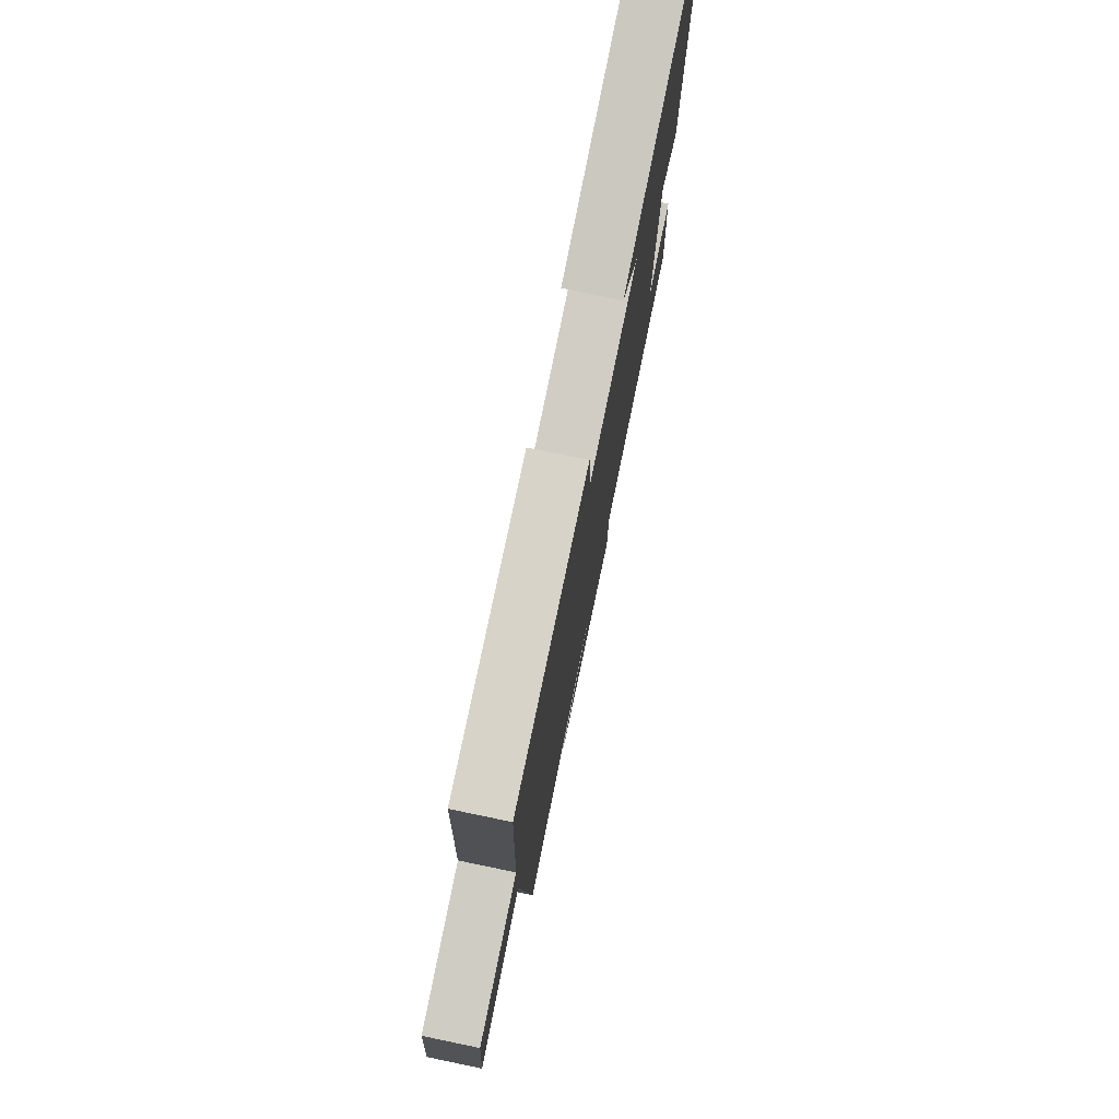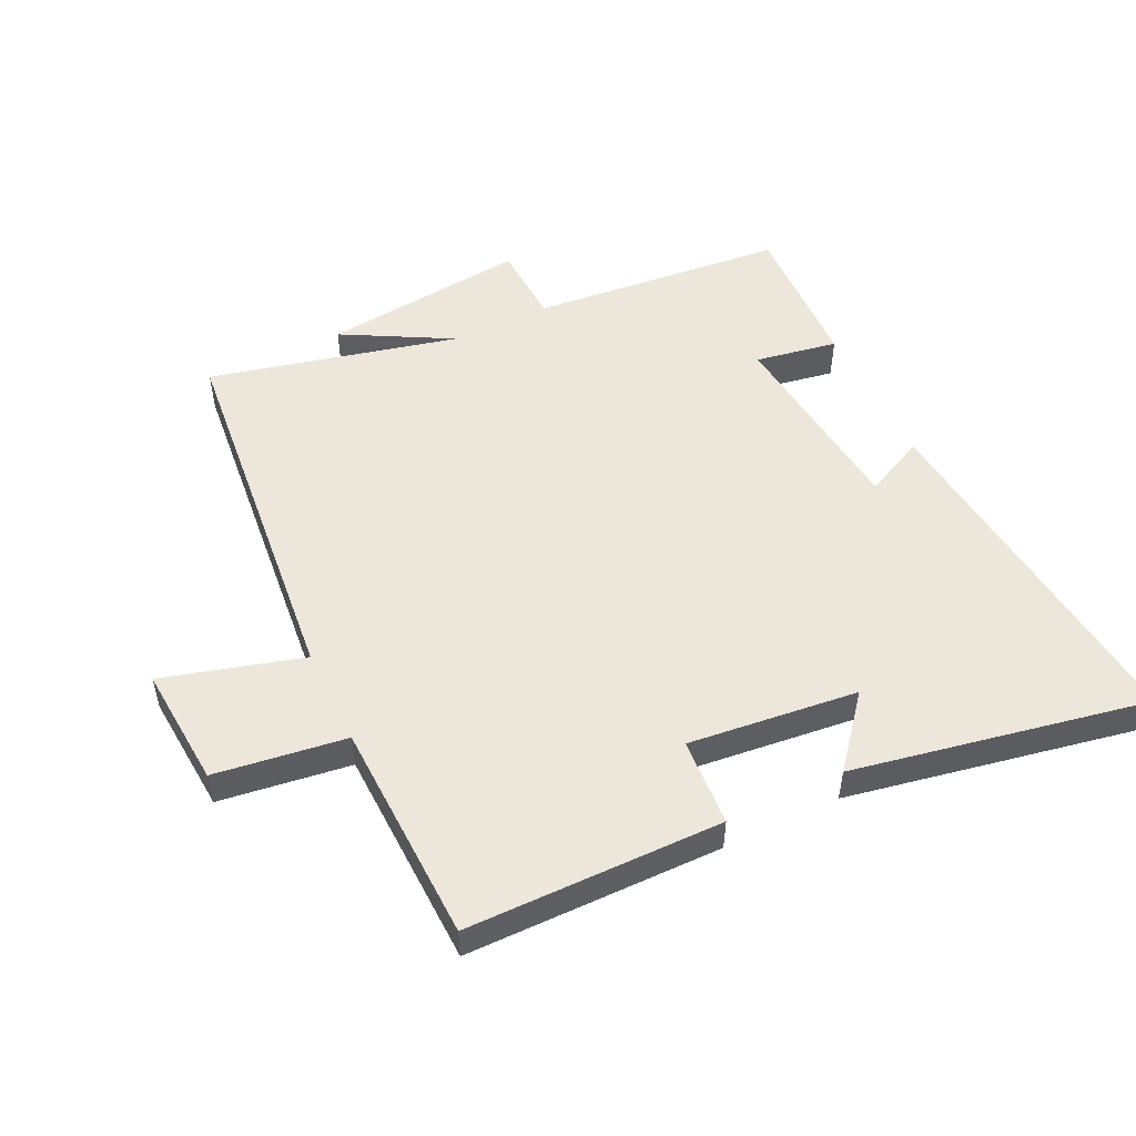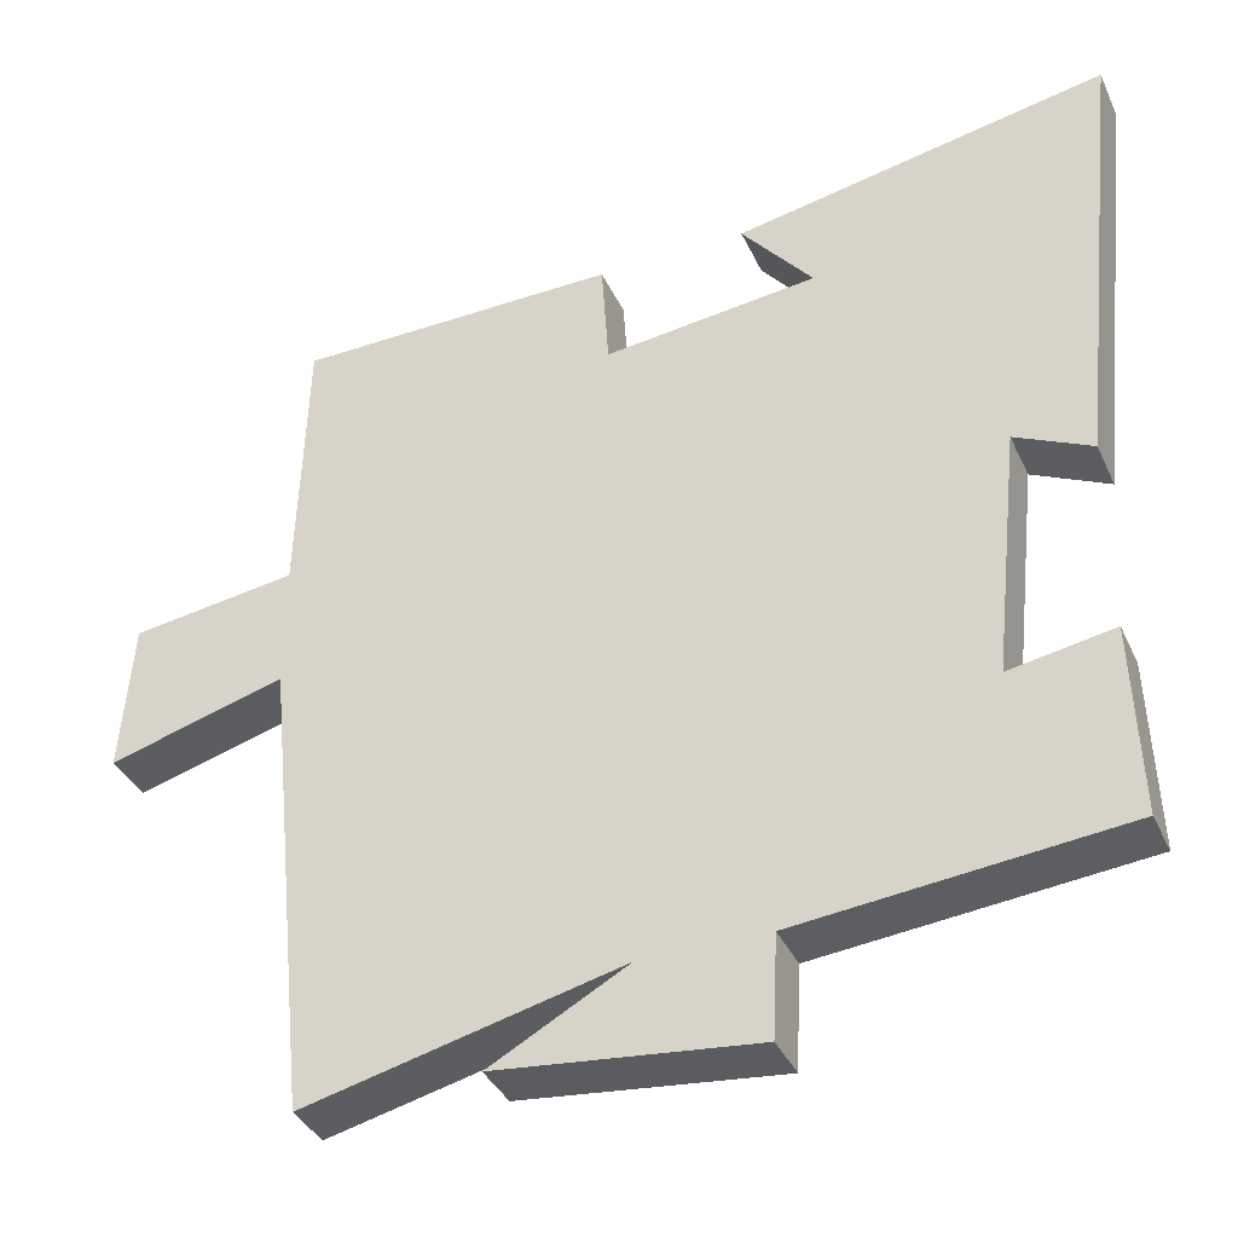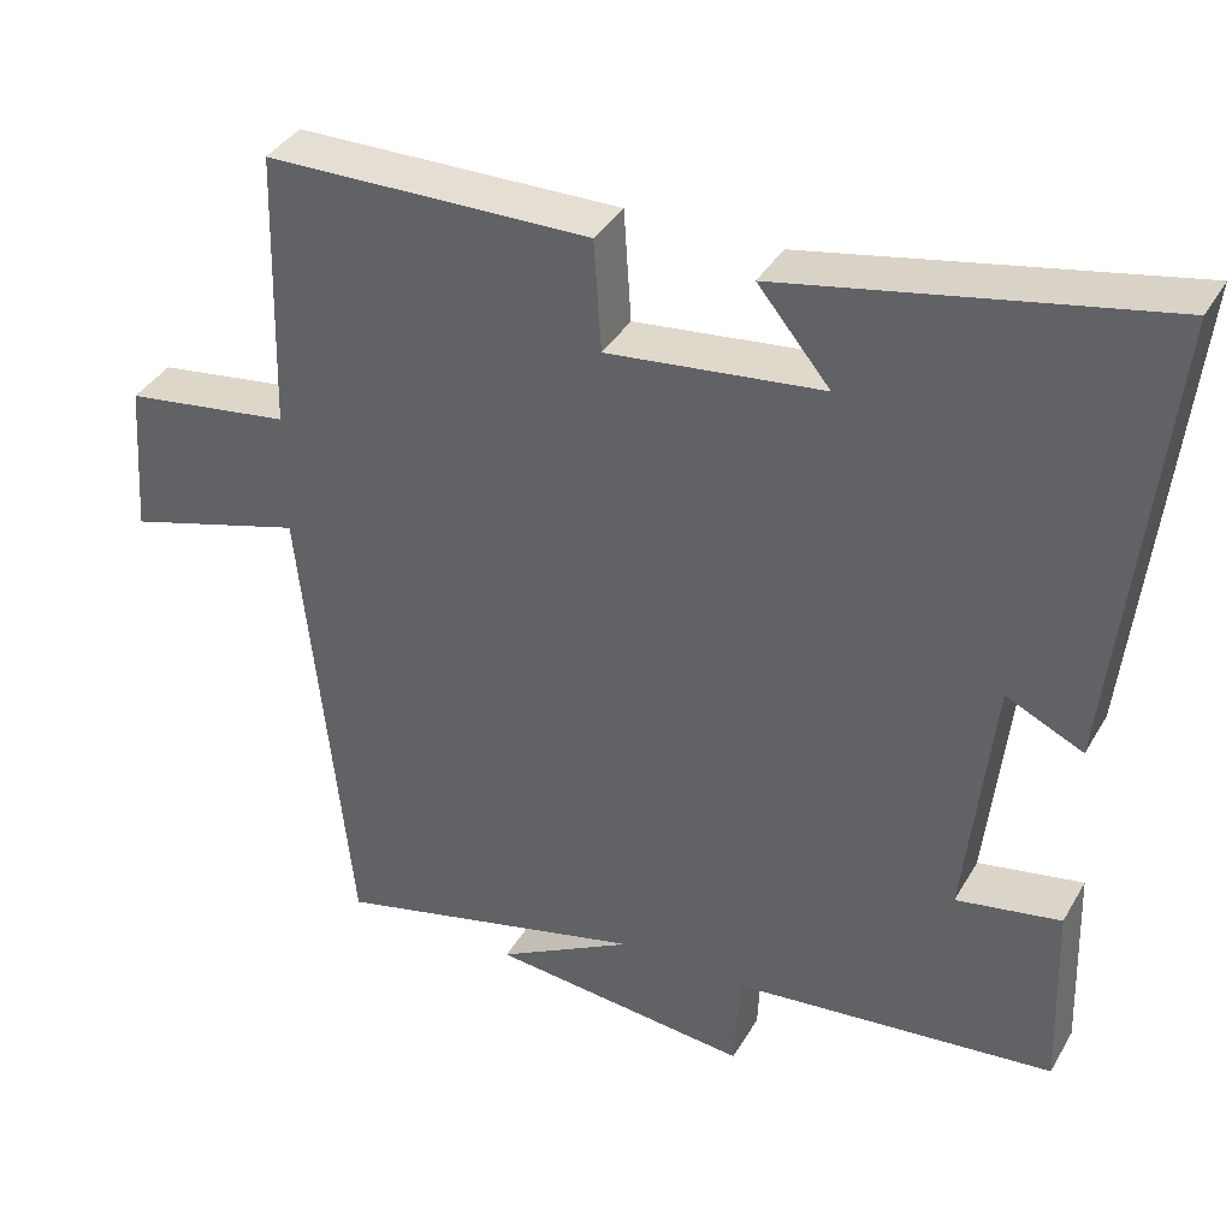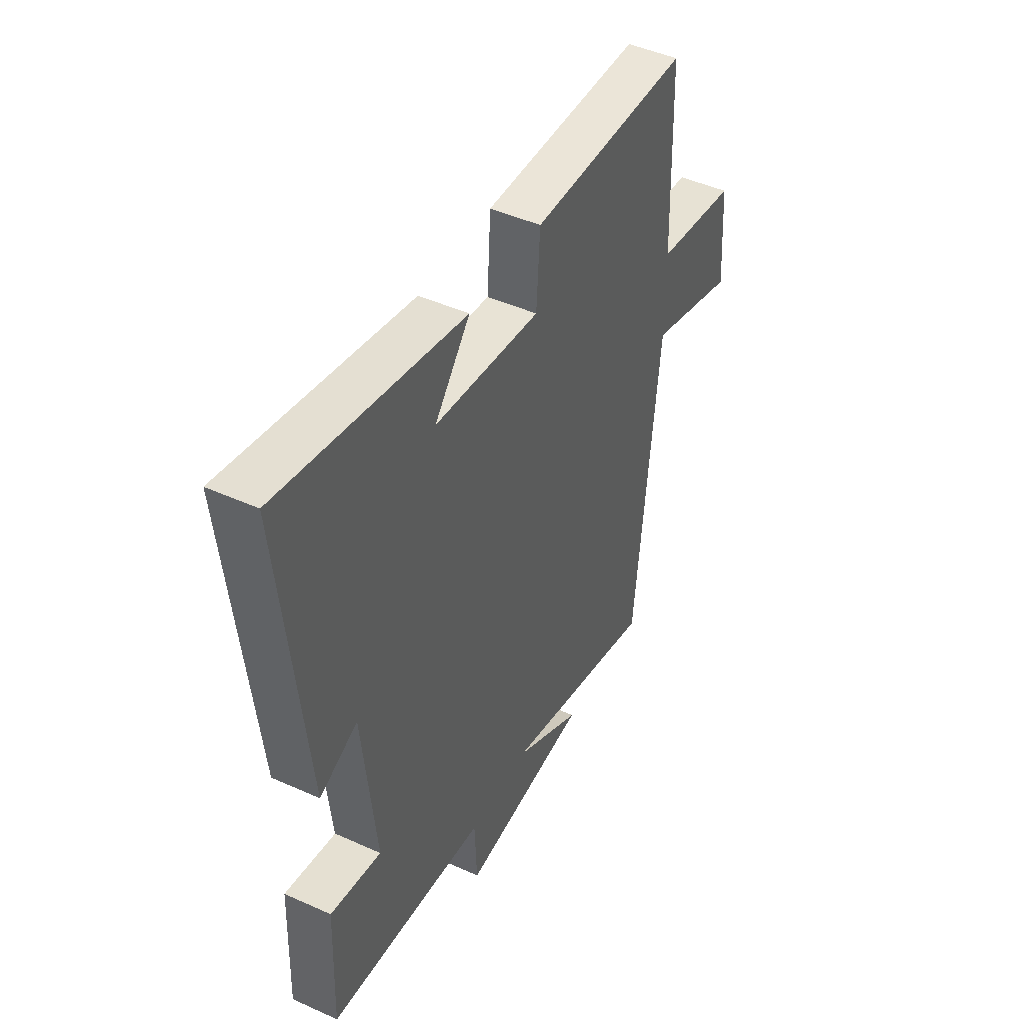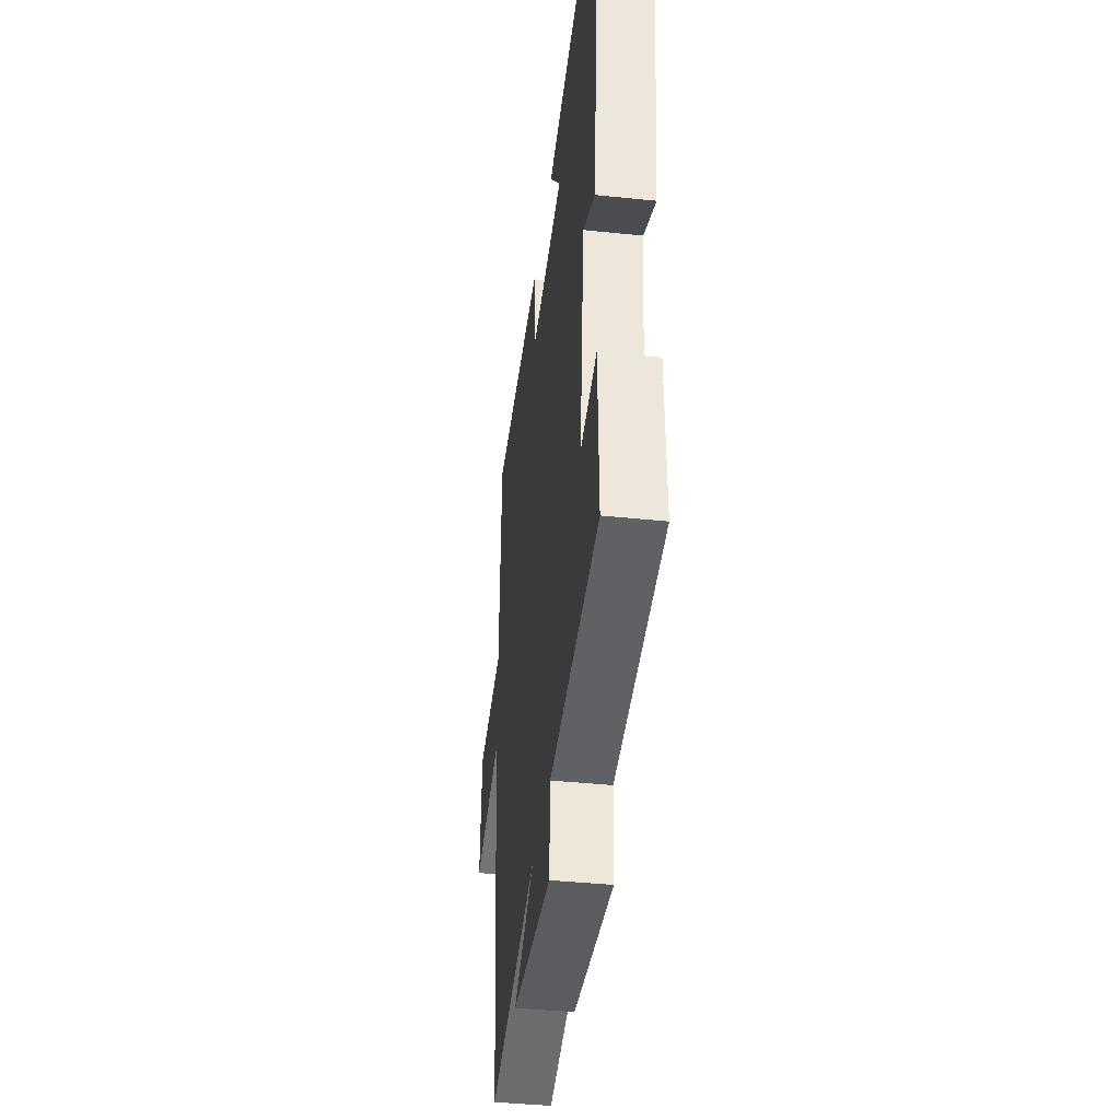
<metadata>
{"format":"obj","ext":"obj","renderer":"f3d","projection":"perspective","resolution":1024,"background":"white","views":[{"elev":76.3,"azim":-78.3,"up":"+Z"},{"elev":52.0,"azim":-25.8,"up":"+Y"},{"elev":-37.3,"azim":22.6,"up":"+Z"},{"elev":37.8,"azim":27.0,"up":"+Z"},{"elev":45.9,"azim":117.4,"up":"+Z"},{"elev":-40.4,"azim":82.7,"up":"+Z"}]}
</metadata>
<code>
v 0.561 0.07 0.59
v 0.5 0.07 0.024
v 0.405 0.07 0.069
v 0.371 0.07 -0.245
v 0.5 0.07 -0.222
v 0.508 0.07 -0.46
v 0.109 0.07 -0.5
v 0.103 0.07 -0.627
v -0.219 0.07 -0.593
v -0.049 0.07 -0.5
v -0.44 0.07 -0.595
v -0.5 0.07 -0.009
v -0.72 0.07 -0.072
v -0.706 0.07 0.118
v -0.5 0.07 0.147
v -0.49 0.07 0.495
v -0.088 0.07 0.5
v -0.079 0.07 0.362
v 0.187 0.07 0.392
v 0.098 0.07 0.5
v 0.561 0 0.59
v 0.5 0 0.024
v 0.405 0 0.069
v 0.371 0 -0.245
v 0.5 0 -0.222
v 0.508 0 -0.46
v 0.109 0 -0.5
v 0.103 0 -0.627
v -0.219 0 -0.593
v -0.049 0 -0.5
v -0.44 0 -0.595
v -0.5 0 -0.009
v -0.72 0 -0.072
v -0.706 0 0.118
v -0.5 0 0.147
v -0.49 0 0.495
v -0.088 0 0.5
v -0.079 0 0.362
v 0.187 0 0.392
v 0.098 0 0.5
f 19 20 1 2
f 18 19 2 3
f 15 16 17 18
f 15 18 3 4
f 12 13 14 15
f 12 15 4
f 11 12 4
f 10 11 4
f 7 8 9 10
f 6 7 10
f 5 6 10
f 4 5 10
f 22 21 40 39
f 23 22 39 38
f 38 37 36 35
f 24 23 38 35
f 35 34 33 32
f 24 35 32
f 24 32 31
f 24 31 30
f 30 29 28 27
f 30 27 26
f 30 26 25
f 30 25 24
f 1 21 22 2
f 2 22 23 3
f 3 23 24 4
f 4 24 25 5
f 5 25 26 6
f 6 26 27 7
f 7 27 28 8
f 8 28 29 9
f 9 29 30 10
f 10 30 31 11
f 11 31 32 12
f 12 32 33 13
f 13 33 34 14
f 14 34 35 15
f 15 35 36 16
f 16 36 37 17
f 17 37 38 18
f 18 38 39 19
f 19 39 40 20
f 20 40 21 1

</code>
